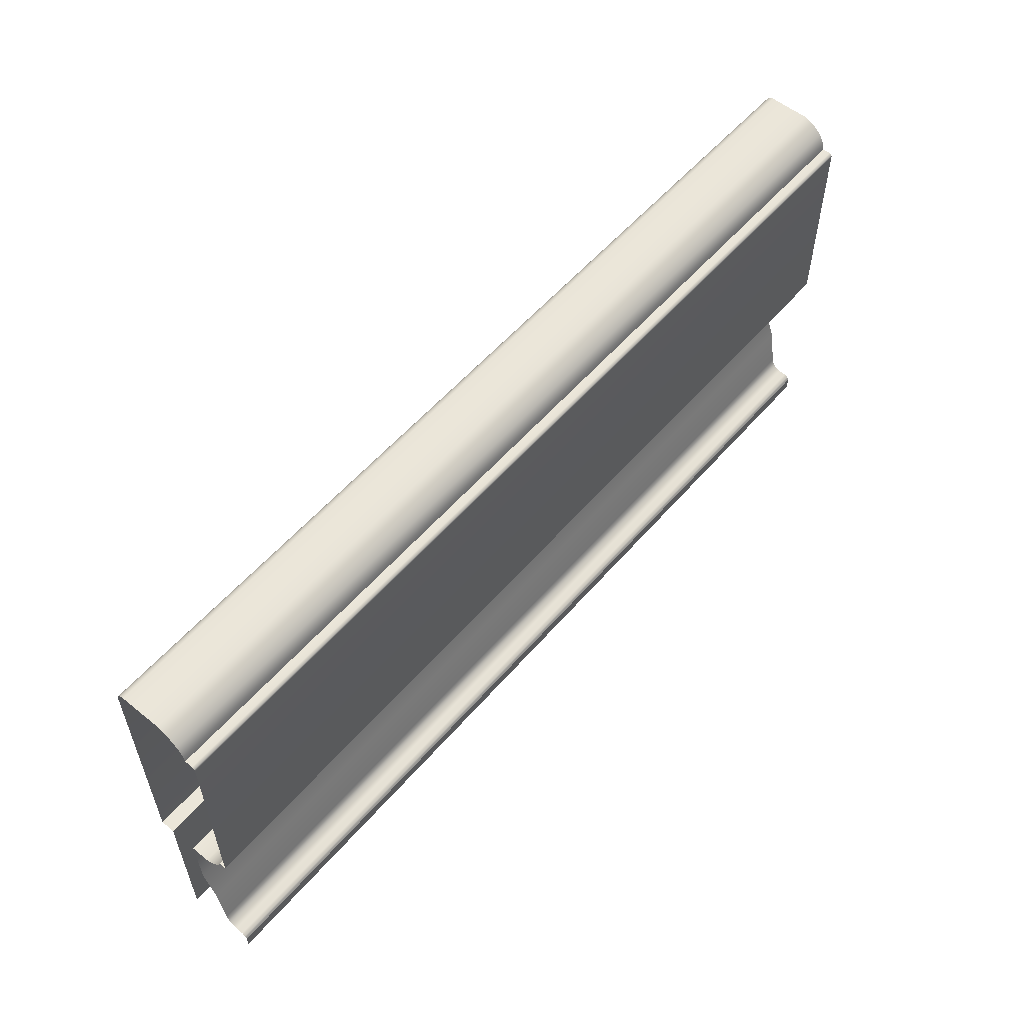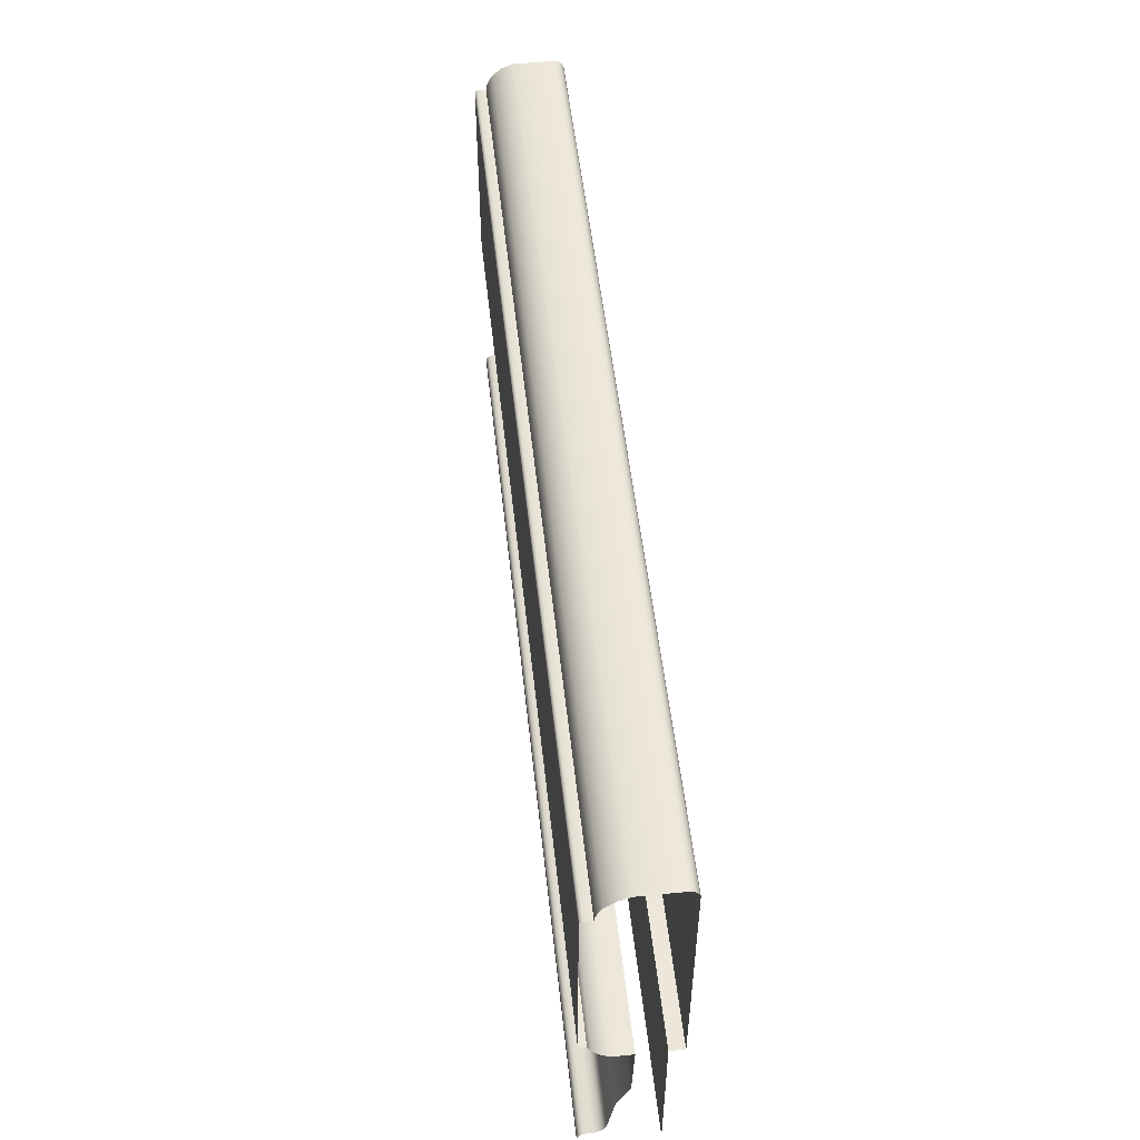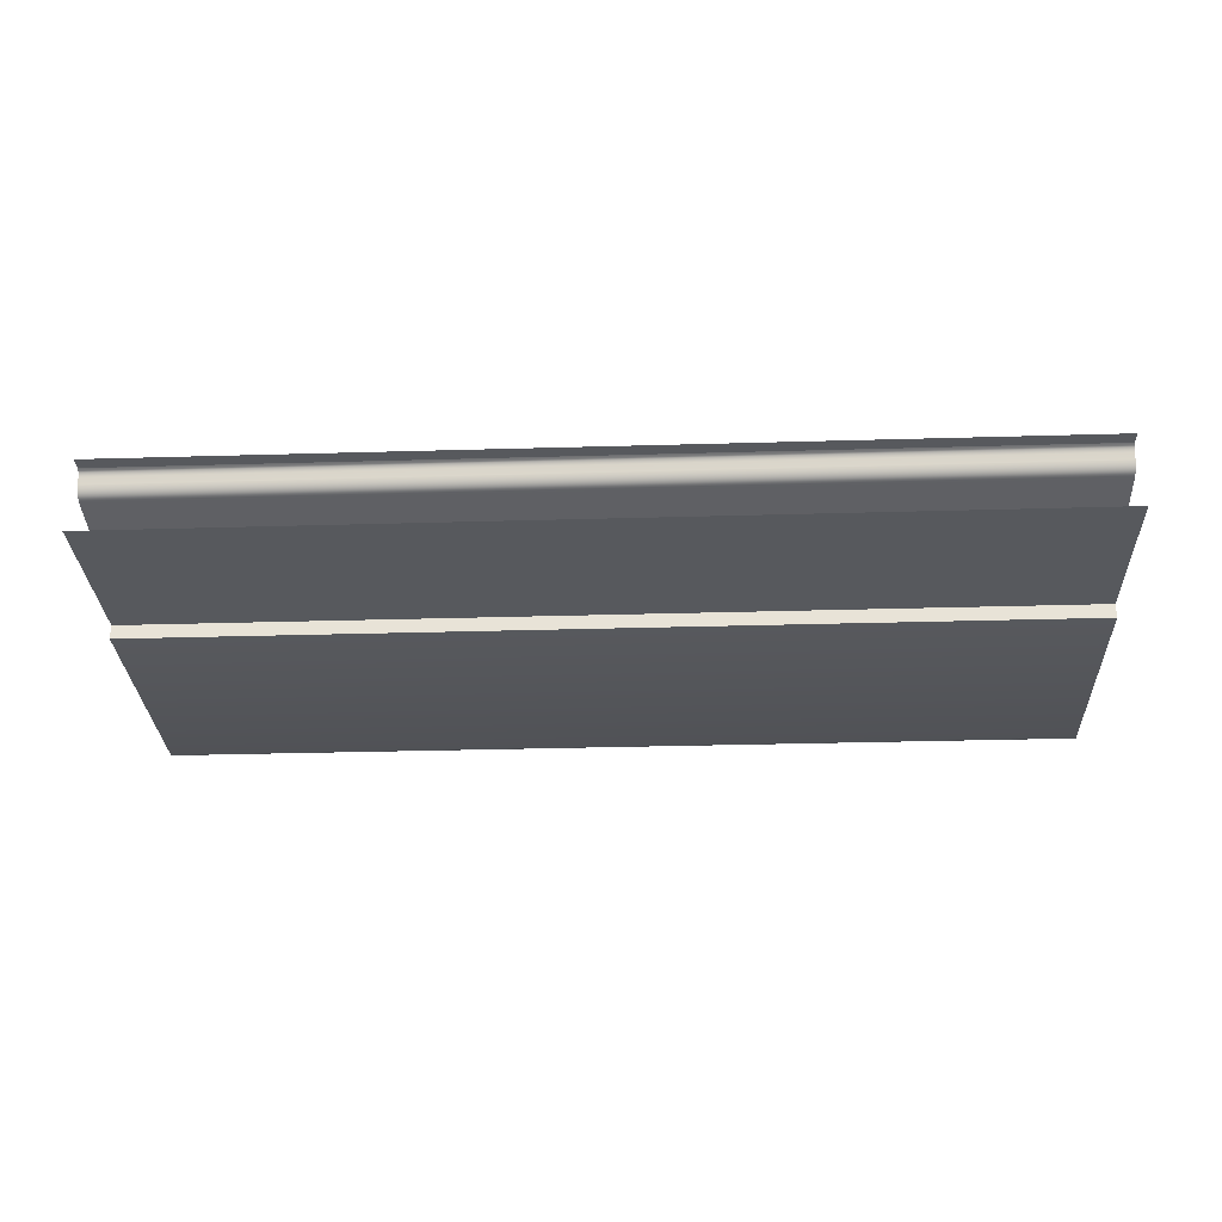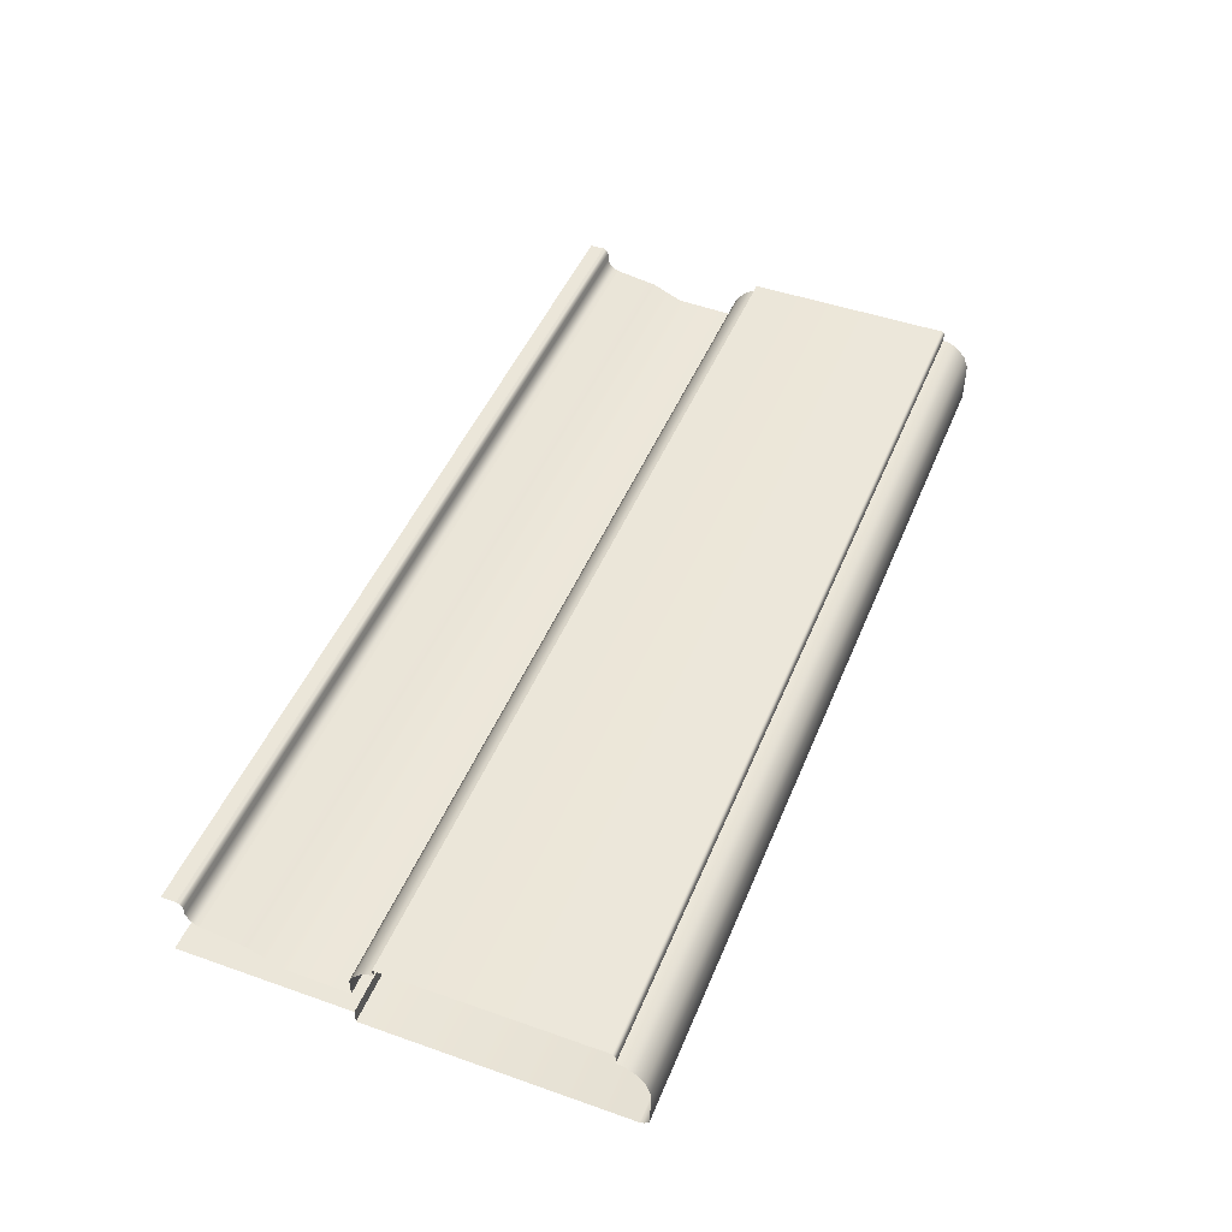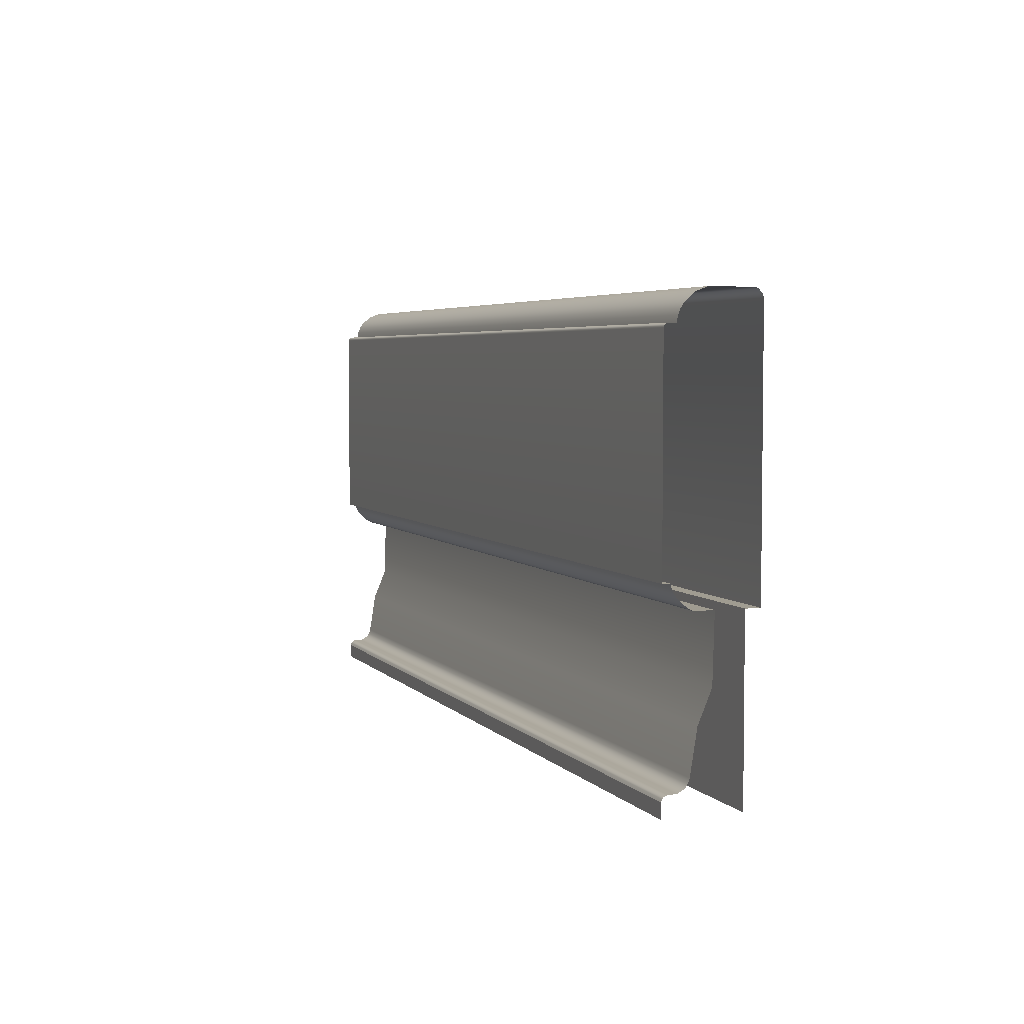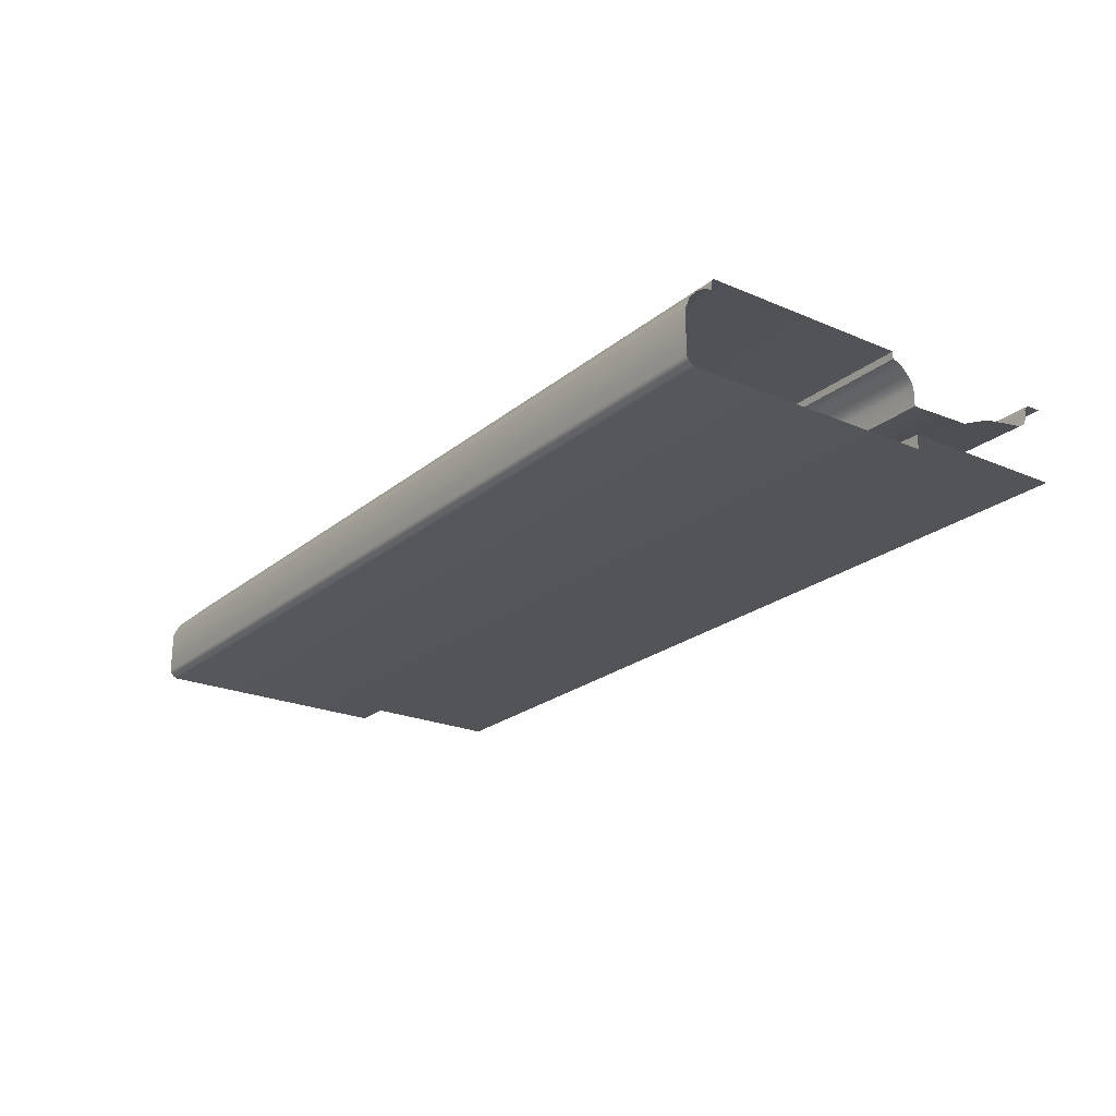
<metadata>
{"format":"obj","ext":"obj","renderer":"f3d","projection":"perspective","resolution":1024,"background":"white","views":[{"elev":56.3,"azim":-49.7,"up":"+Y"},{"elev":52.1,"azim":83.8,"up":"+Y"},{"elev":-29.4,"azim":2.5,"up":"+Z"},{"elev":47.2,"azim":111.7,"up":"+Z"},{"elev":4.4,"azim":69.7,"up":"+Y"},{"elev":-22.8,"azim":-126.2,"up":"+Z"}]}
</metadata>
<code>
o LB_11_TC1/LB_11_TC/mesh16/mesh16-geometry#mesh16-geometry
v -0.1964 0.2423 0.3351
v -0.609 0.24 0.3345
v -0.1964 0.24 0.3345
v -0.609 0.2423 0.3351
v -0.609 0.2379 0.3334
v -0.609 0.2423 0.3384
v -0.1964 0.2379 0.3334
v -0.1964 0.2423 0.3384
v -0.609 0.2346 0.3302
v -0.609 0.3327 0.3384
v -0.1964 0.2346 0.3302
v -0.1964 0.3327 0.3384
v -0.1964 0.2332 0.3282
v -0.1964 0.3334 0.3383
v -0.609 0.2332 0.3282
v -0.609 0.3334 0.3383
v -0.1964 0.2321 0.326
v -0.1964 0.3337 0.3382
v -0.609 0.2321 0.326
v -0.609 0.3337 0.3382
v -0.1964 0.2321 0.3176
v -0.609 0.3341 0.3378
v -0.609 0.2321 0.3176
v -0.1964 0.3341 0.3378
v -0.609 0.2041 0.3184
v -0.609 0.3342 0.3375
v -0.1964 0.2041 0.3184
v -0.1964 0.3342 0.3375
v -0.1964 0.1904 0.3241
v -0.609 0.3344 0.337
v -0.609 0.1904 0.3241
v -0.1964 0.3344 0.337
v -0.609 0.1718 0.3271
v -0.609 0.3344 0.3334
v -0.1964 0.1718 0.3271
v -0.1964 0.3344 0.3334
v -0.609 0.1696 0.3278
v -0.1964 0.3371 0.3329
v -0.1964 0.1696 0.3278
v -0.609 0.3371 0.3329
v -0.609 0.1687 0.3285
v -0.609 0.3396 0.3319
v -0.1964 0.1687 0.3285
v -0.1964 0.3396 0.3319
v -0.1964 0.1679 0.3292
v -0.609 0.3419 0.3304
v -0.609 0.1679 0.3292
v -0.1964 0.3419 0.3304
v -0.1964 0.1672 0.3302
v -0.609 0.3454 0.3264
v -0.609 0.1672 0.3302
v -0.1964 0.3454 0.3264
v -0.1964 0.1663 0.3323
v -0.609 0.3474 0.3213
v -0.609 0.1663 0.3323
v -0.1964 0.3474 0.3213
v -0.1964 0.1663 0.3358
v -0.609 0.3474 0.303
v -0.609 0.1663 0.3358
v -0.1964 0.3474 0.303
v -0.1964 0.1655 0.3375
v -0.609 0.3472 0.302
v -0.609 0.1655 0.3375
v -0.1964 0.3472 0.302
v -0.609 0.1649 0.3379
v -0.609 0.3468 0.3012
v -0.1964 0.1649 0.3379
v -0.1964 0.3468 0.3012
v -0.609 0.1638 0.3384
v -0.609 0.3454 0.2999
v -0.1964 0.1638 0.3384
v -0.1964 0.3454 0.2999
v -0.609 0.1575 0.3384
v -0.609 0.3445 0.2994
v -0.1964 0.1575 0.3384
v -0.1964 0.3445 0.2994
v -0.1964 0.3435 0.2991
v -0.609 0.3435 0.2991
v -0.1964 0.2321 0.2991
v -0.609 0.2321 0.2991
v -0.609 0.2321 0.3055
v -0.1964 0.2321 0.3055
v -0.1964 0.1575 0.3055
v -0.609 0.1575 0.3055
f 1 2 3
f 2 1 4
f 5 3 2
f 1 6 4
f 3 5 7
f 6 1 8
f 9 7 5
f 8 10 6
f 7 9 11
f 10 8 12
f 9 13 11
f 14 10 12
f 13 9 15
f 10 14 16
f 15 17 13
f 18 16 14
f 17 15 19
f 16 18 20
f 19 21 17
f 18 22 20
f 21 19 23
f 22 18 24
f 25 21 23
f 24 26 22
f 21 25 27
f 26 24 28
f 25 29 27
f 28 30 26
f 29 25 31
f 30 28 32
f 33 29 31
f 32 34 30
f 29 33 35
f 34 32 36
f 37 35 33
f 38 34 36
f 35 37 39
f 34 38 40
f 41 39 37
f 38 42 40
f 39 41 43
f 42 38 44
f 41 45 43
f 44 46 42
f 45 41 47
f 46 44 48
f 47 49 45
f 48 50 46
f 49 47 51
f 50 48 52
f 51 53 49
f 52 54 50
f 53 51 55
f 54 52 56
f 55 57 53
f 56 58 54
f 57 55 59
f 58 56 60
f 59 61 57
f 60 62 58
f 61 59 63
f 62 60 64
f 65 61 63
f 64 66 62
f 61 65 67
f 66 64 68
f 69 67 65
f 68 70 66
f 67 69 71
f 70 68 72
f 73 71 69
f 72 74 70
f 71 73 75
f 74 72 76
f 77 74 76
f 74 77 78
f 79 78 77
f 78 79 80
f 79 81 80
f 81 79 82
f 83 81 82
f 81 83 84
f 3 2 1
f 4 1 2
f 2 3 5
f 4 6 1
f 7 5 3
f 8 1 6
f 5 7 9
f 6 10 8
f 11 9 7
f 12 8 10
f 11 13 9
f 12 10 14
f 15 9 13
f 16 14 10
f 13 17 15
f 14 16 18
f 19 15 17
f 20 18 16
f 17 21 19
f 20 22 18
f 23 19 21
f 24 18 22
f 23 21 25
f 22 26 24
f 27 25 21
f 28 24 26
f 27 29 25
f 26 30 28
f 31 25 29
f 32 28 30
f 31 29 33
f 30 34 32
f 35 33 29
f 36 32 34
f 33 35 37
f 36 34 38
f 39 37 35
f 40 38 34
f 37 39 41
f 40 42 38
f 43 41 39
f 44 38 42
f 43 45 41
f 42 46 44
f 47 41 45
f 48 44 46
f 45 49 47
f 46 50 48
f 51 47 49
f 52 48 50
f 49 53 51
f 50 54 52
f 55 51 53
f 56 52 54
f 53 57 55
f 54 58 56
f 59 55 57
f 60 56 58
f 57 61 59
f 58 62 60
f 63 59 61
f 64 60 62
f 63 61 65
f 62 66 64
f 67 65 61
f 68 64 66
f 65 67 69
f 66 70 68
f 71 69 67
f 72 68 70
f 69 71 73
f 70 74 72
f 75 73 71
f 76 72 74
f 76 74 77
f 78 77 74
f 77 78 79
f 80 79 78
f 80 81 79
f 82 79 81
f 82 81 83
f 84 83 81

</code>
